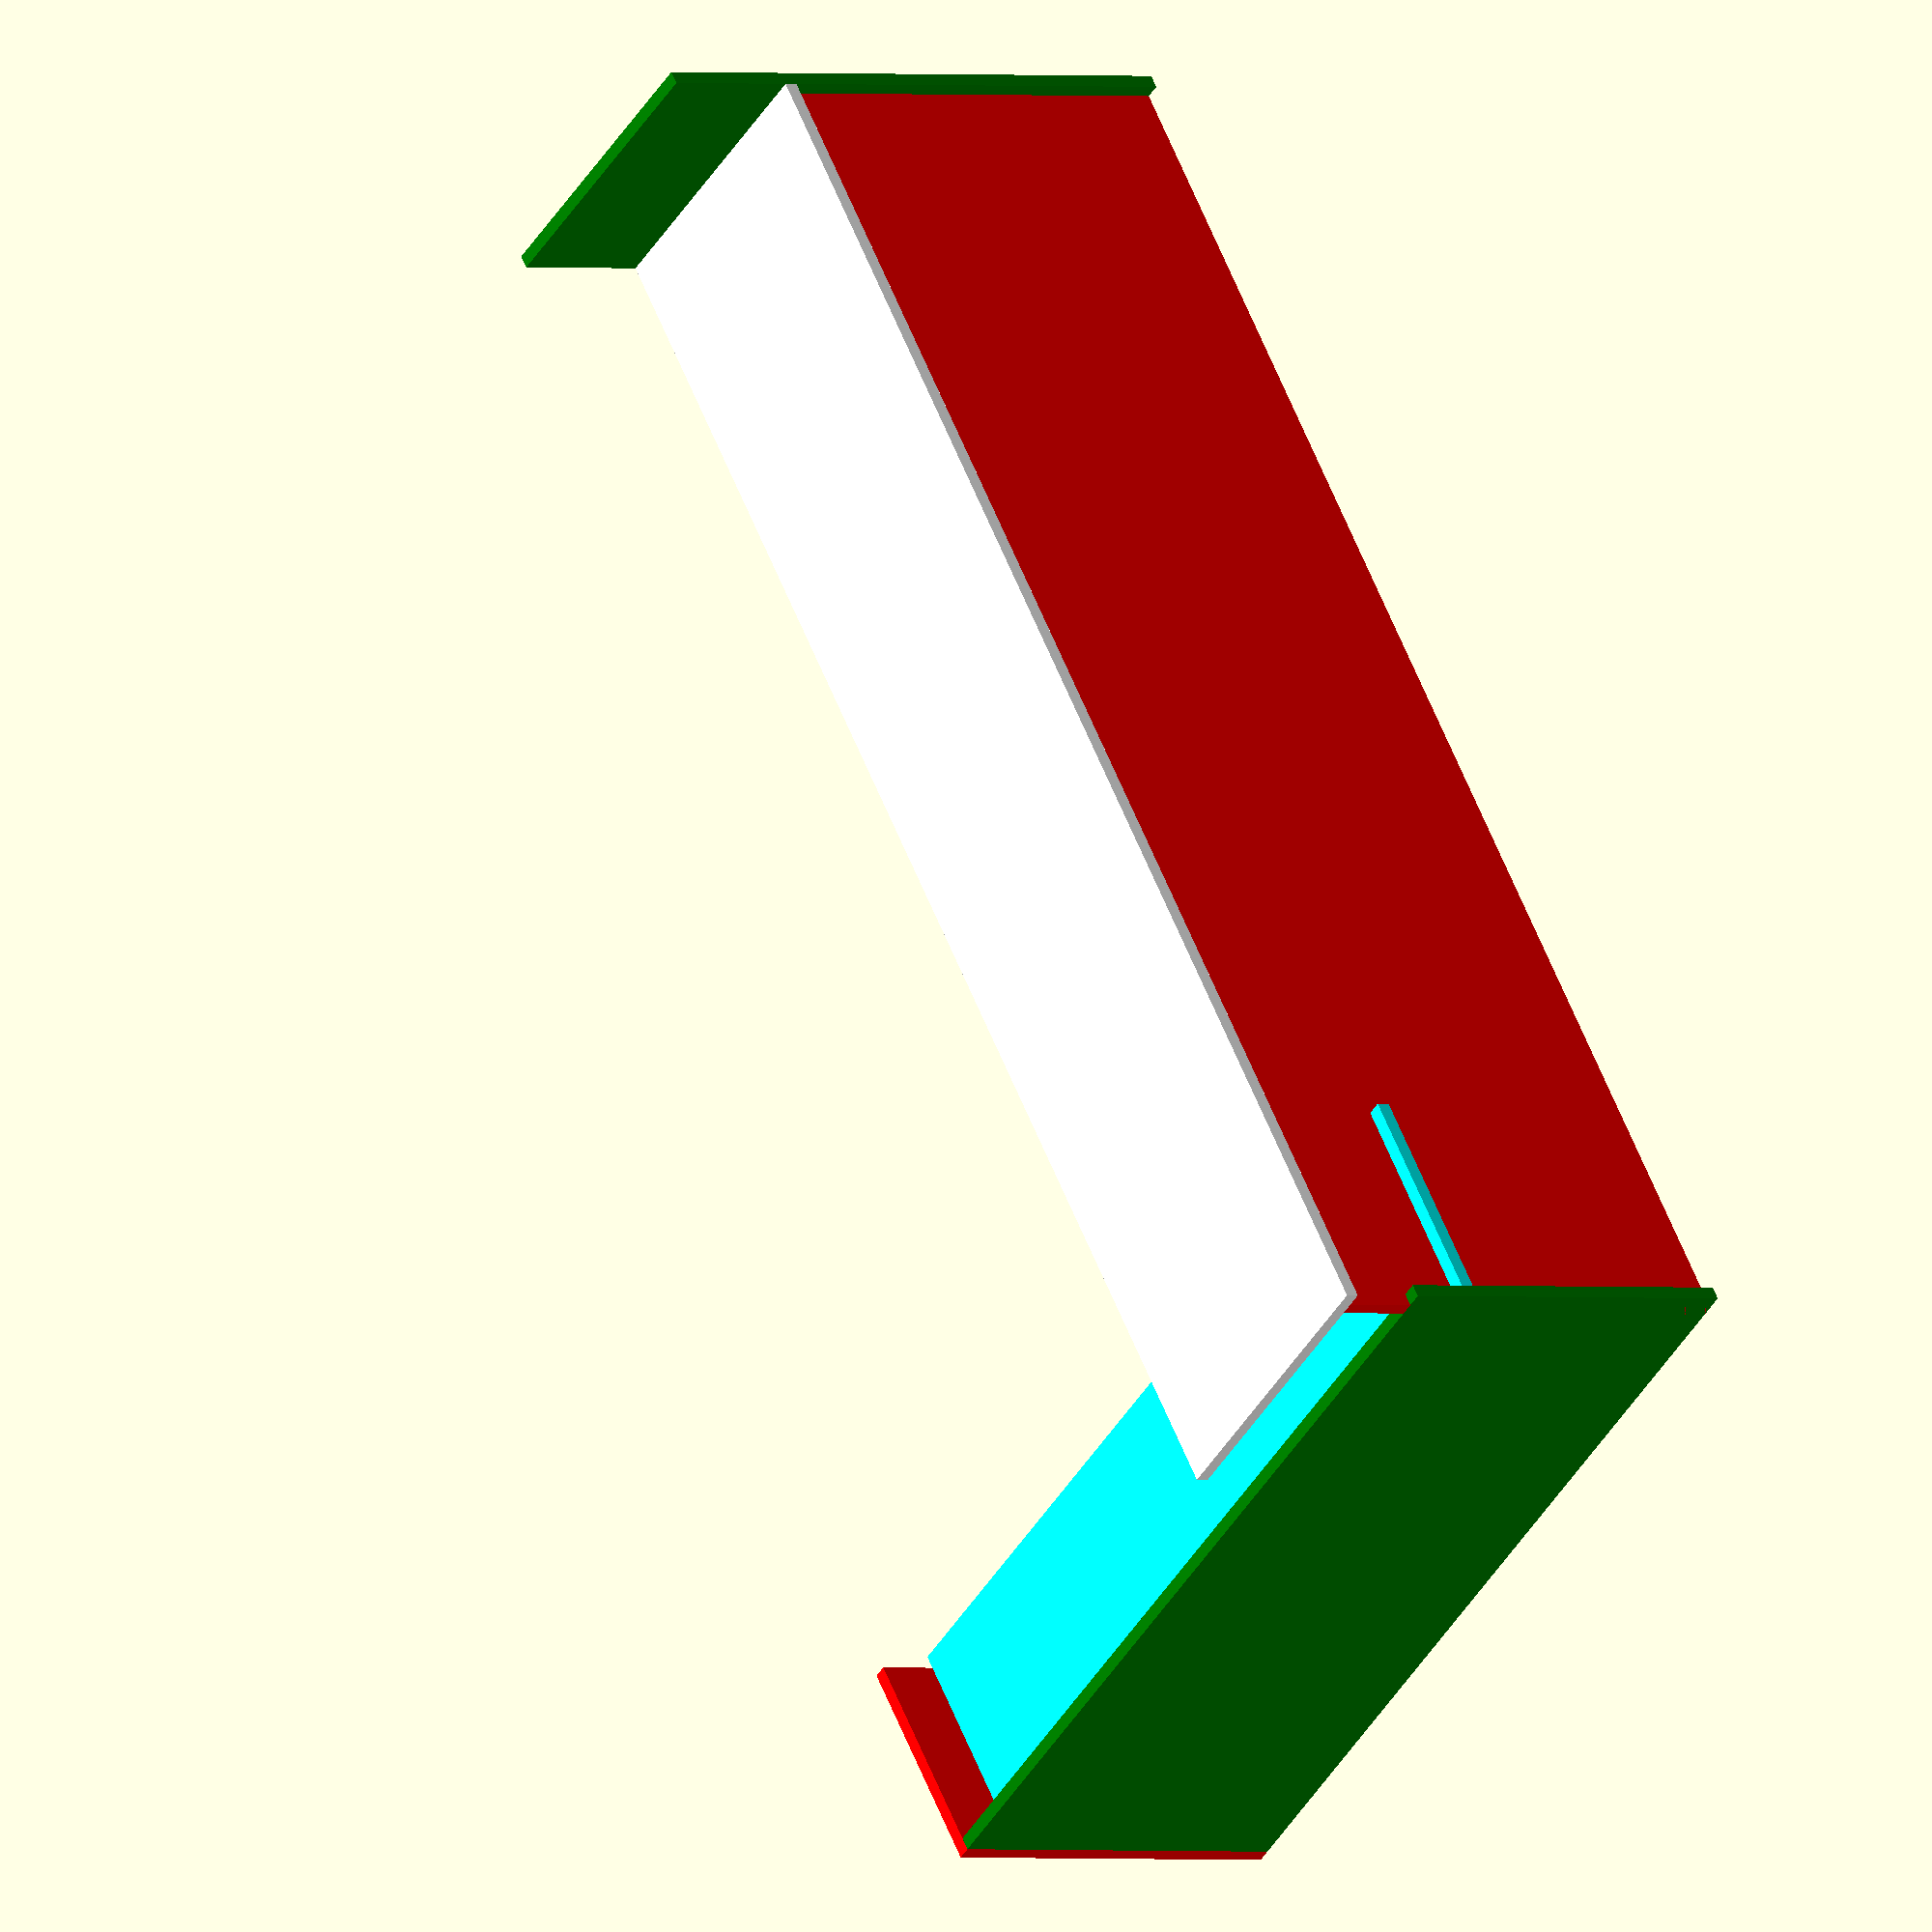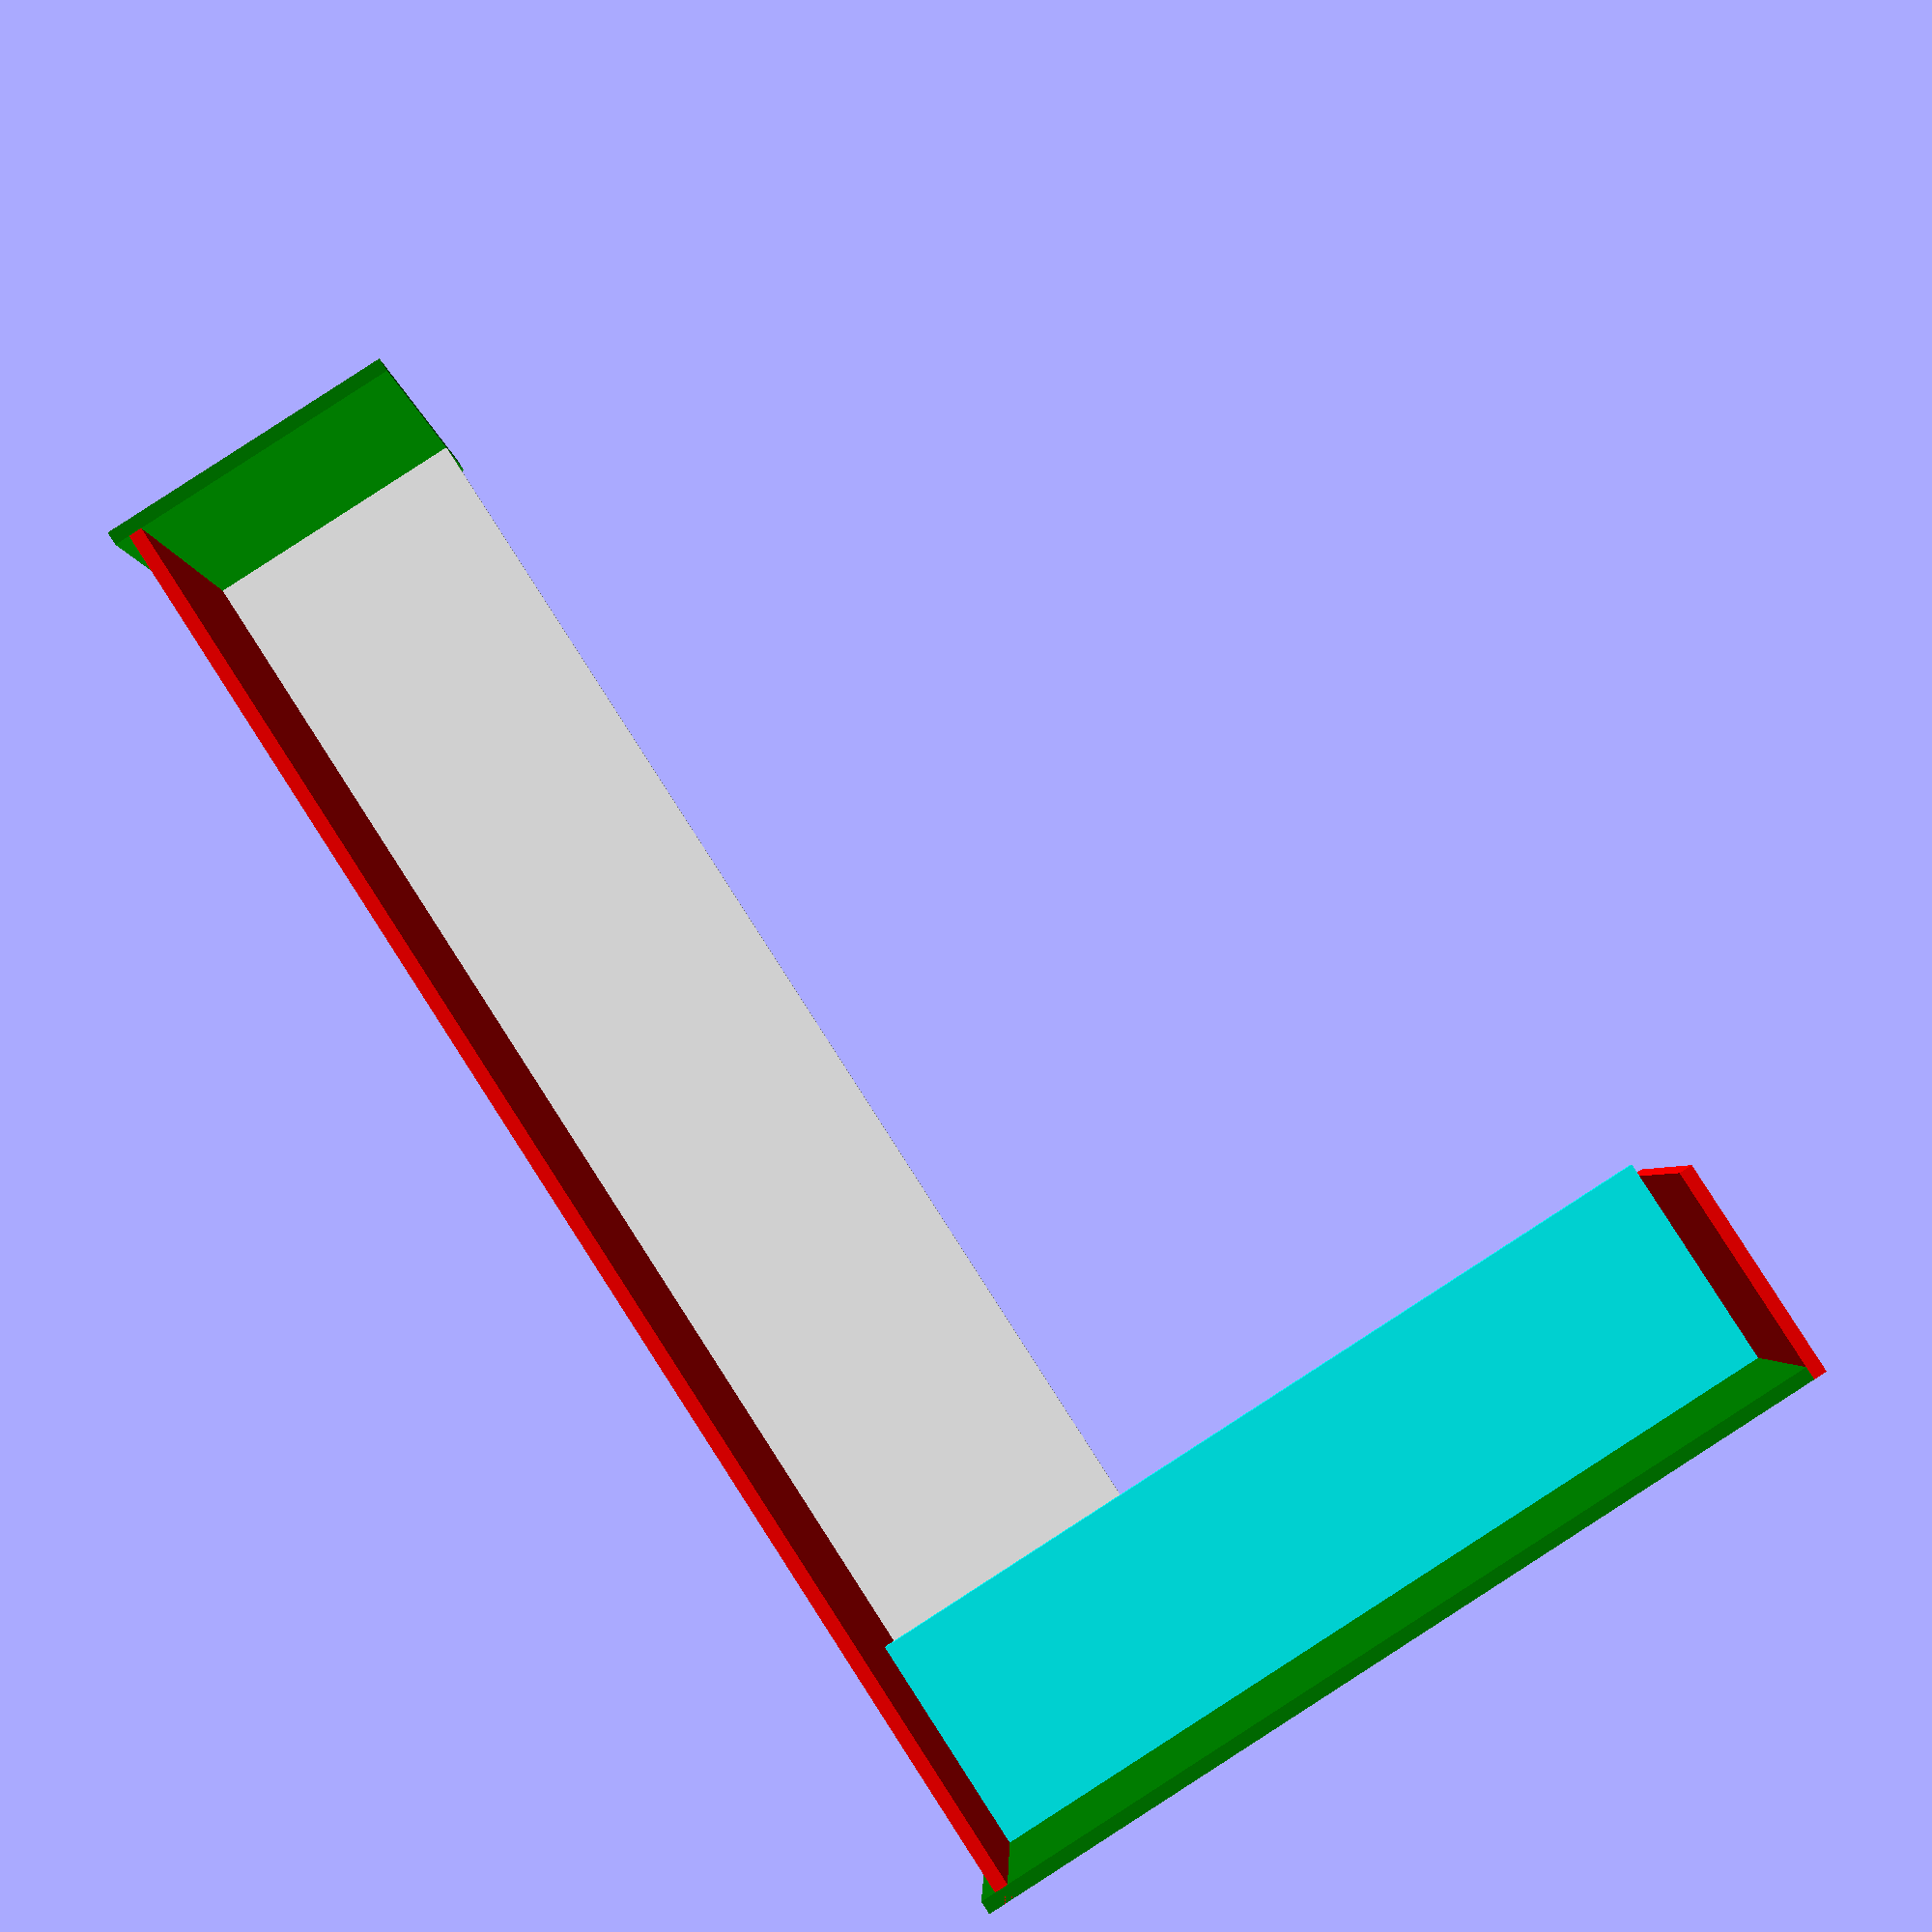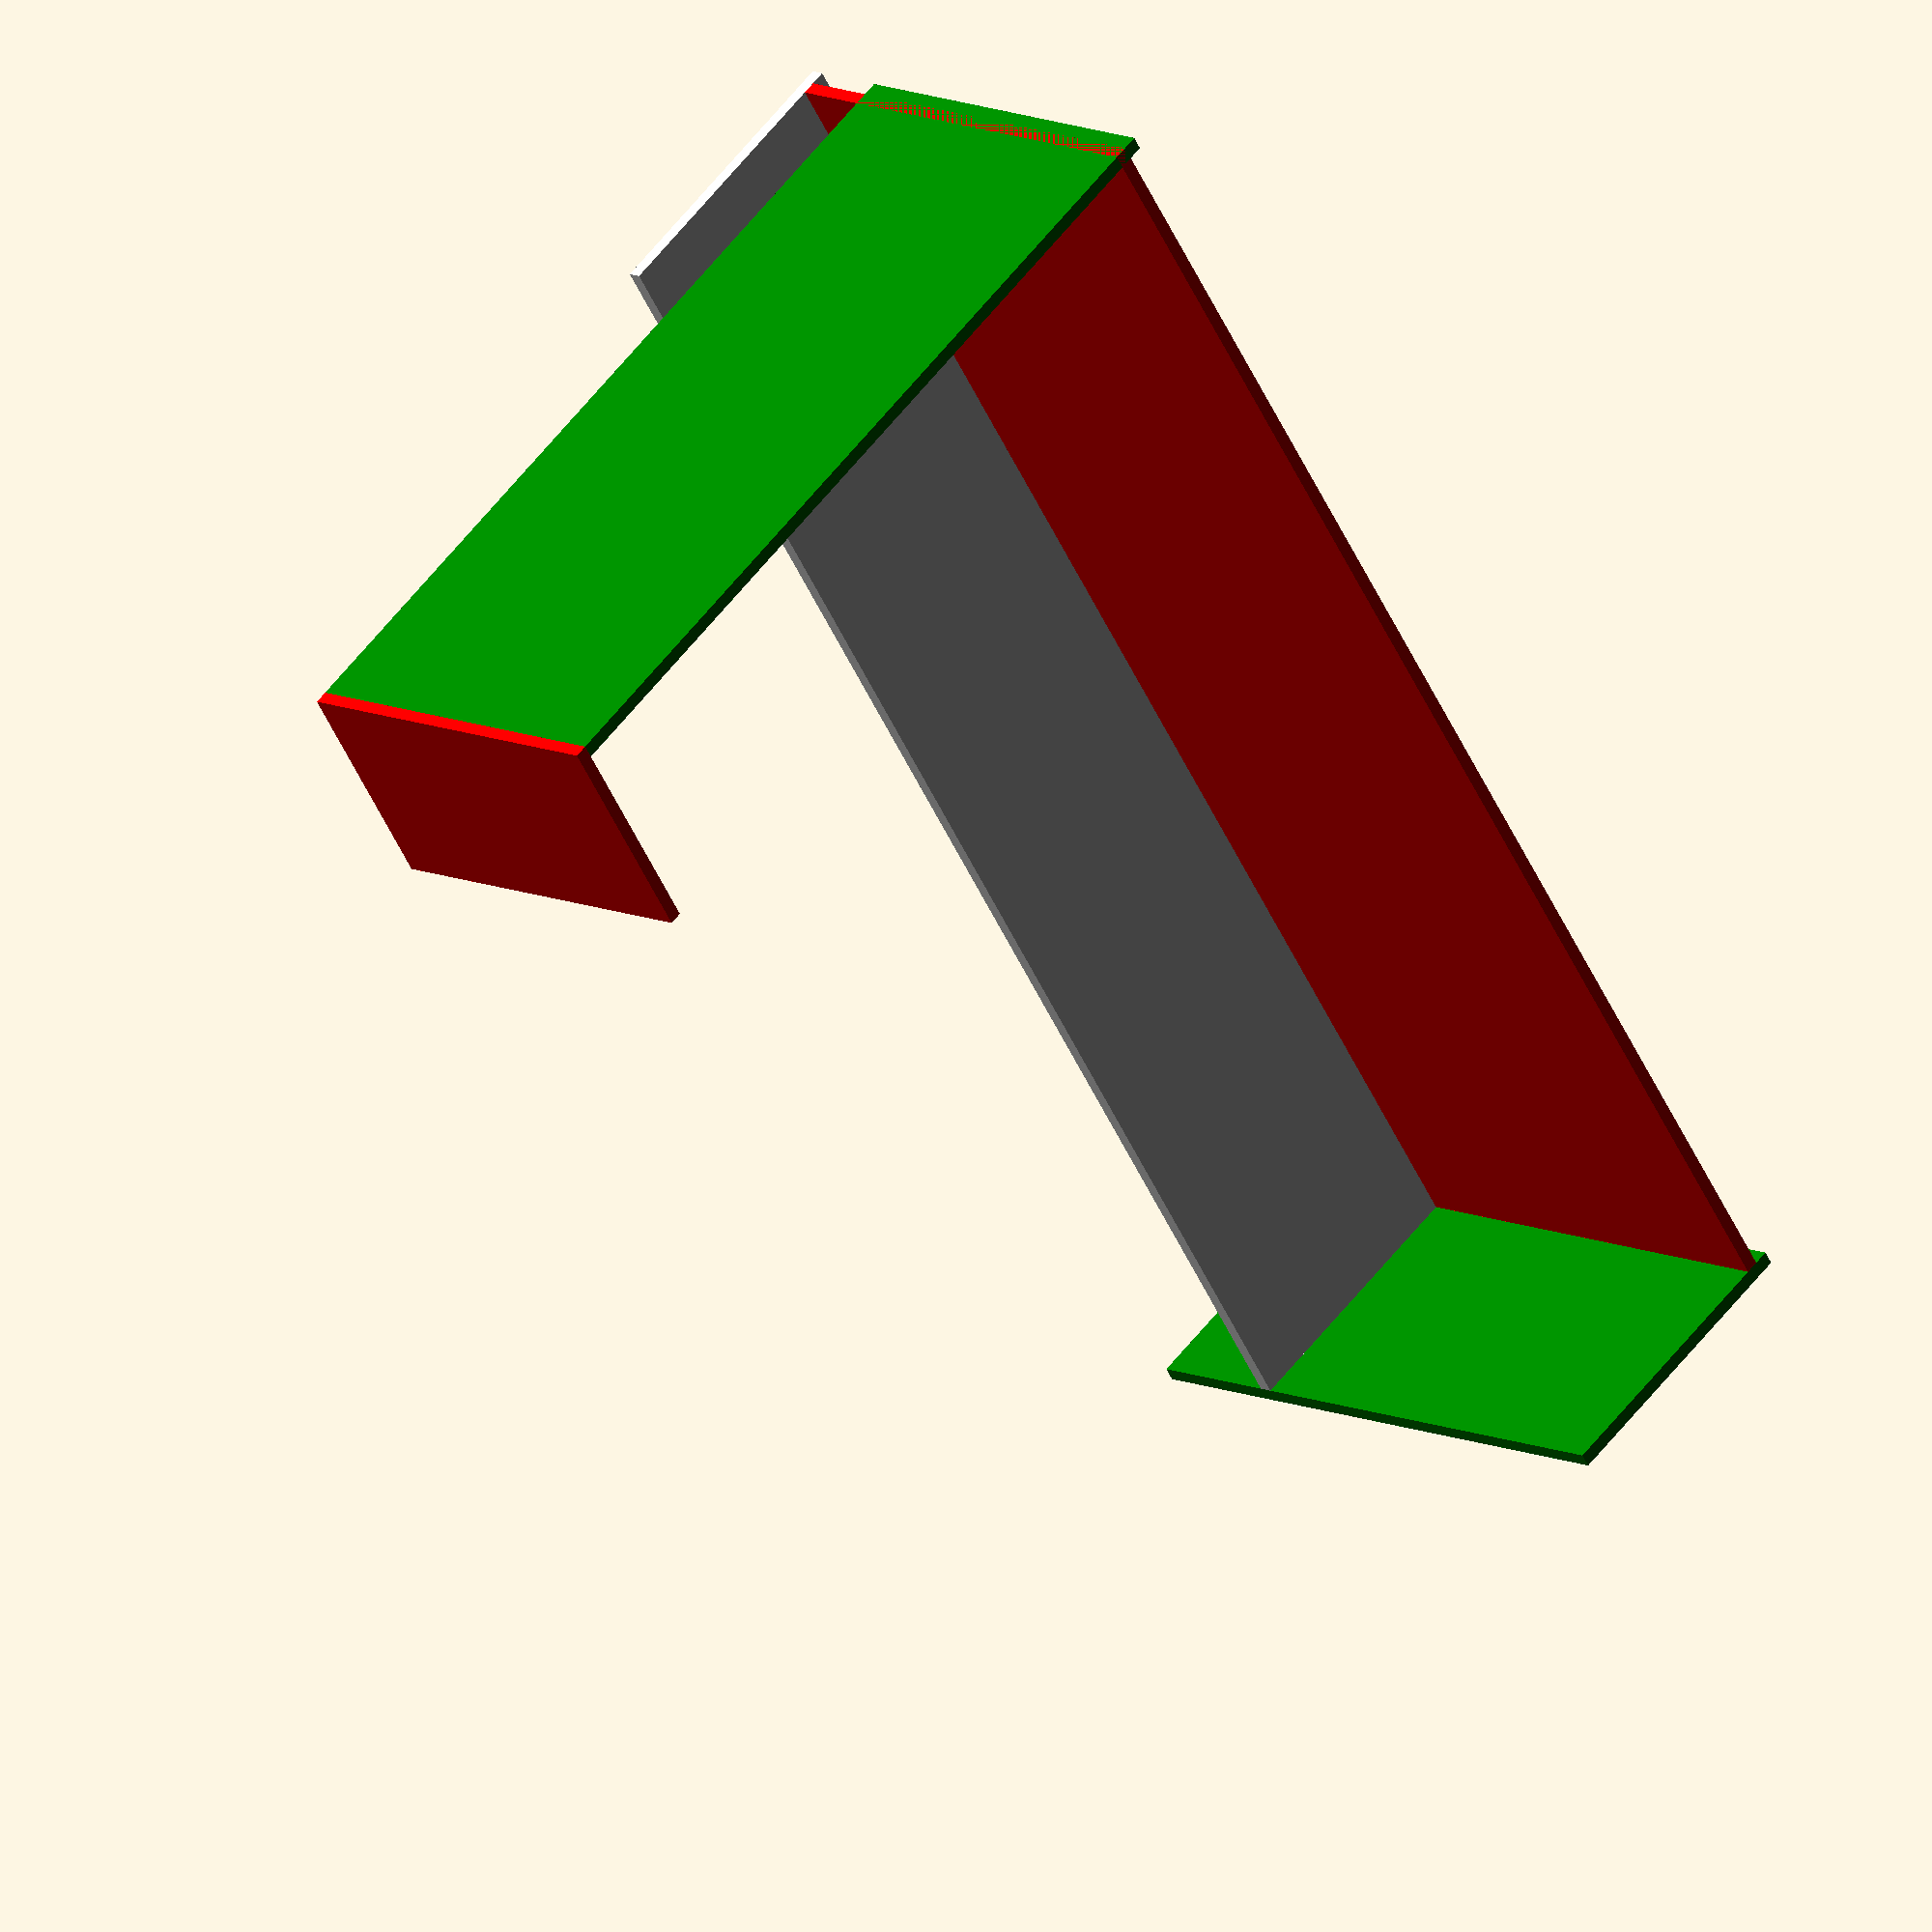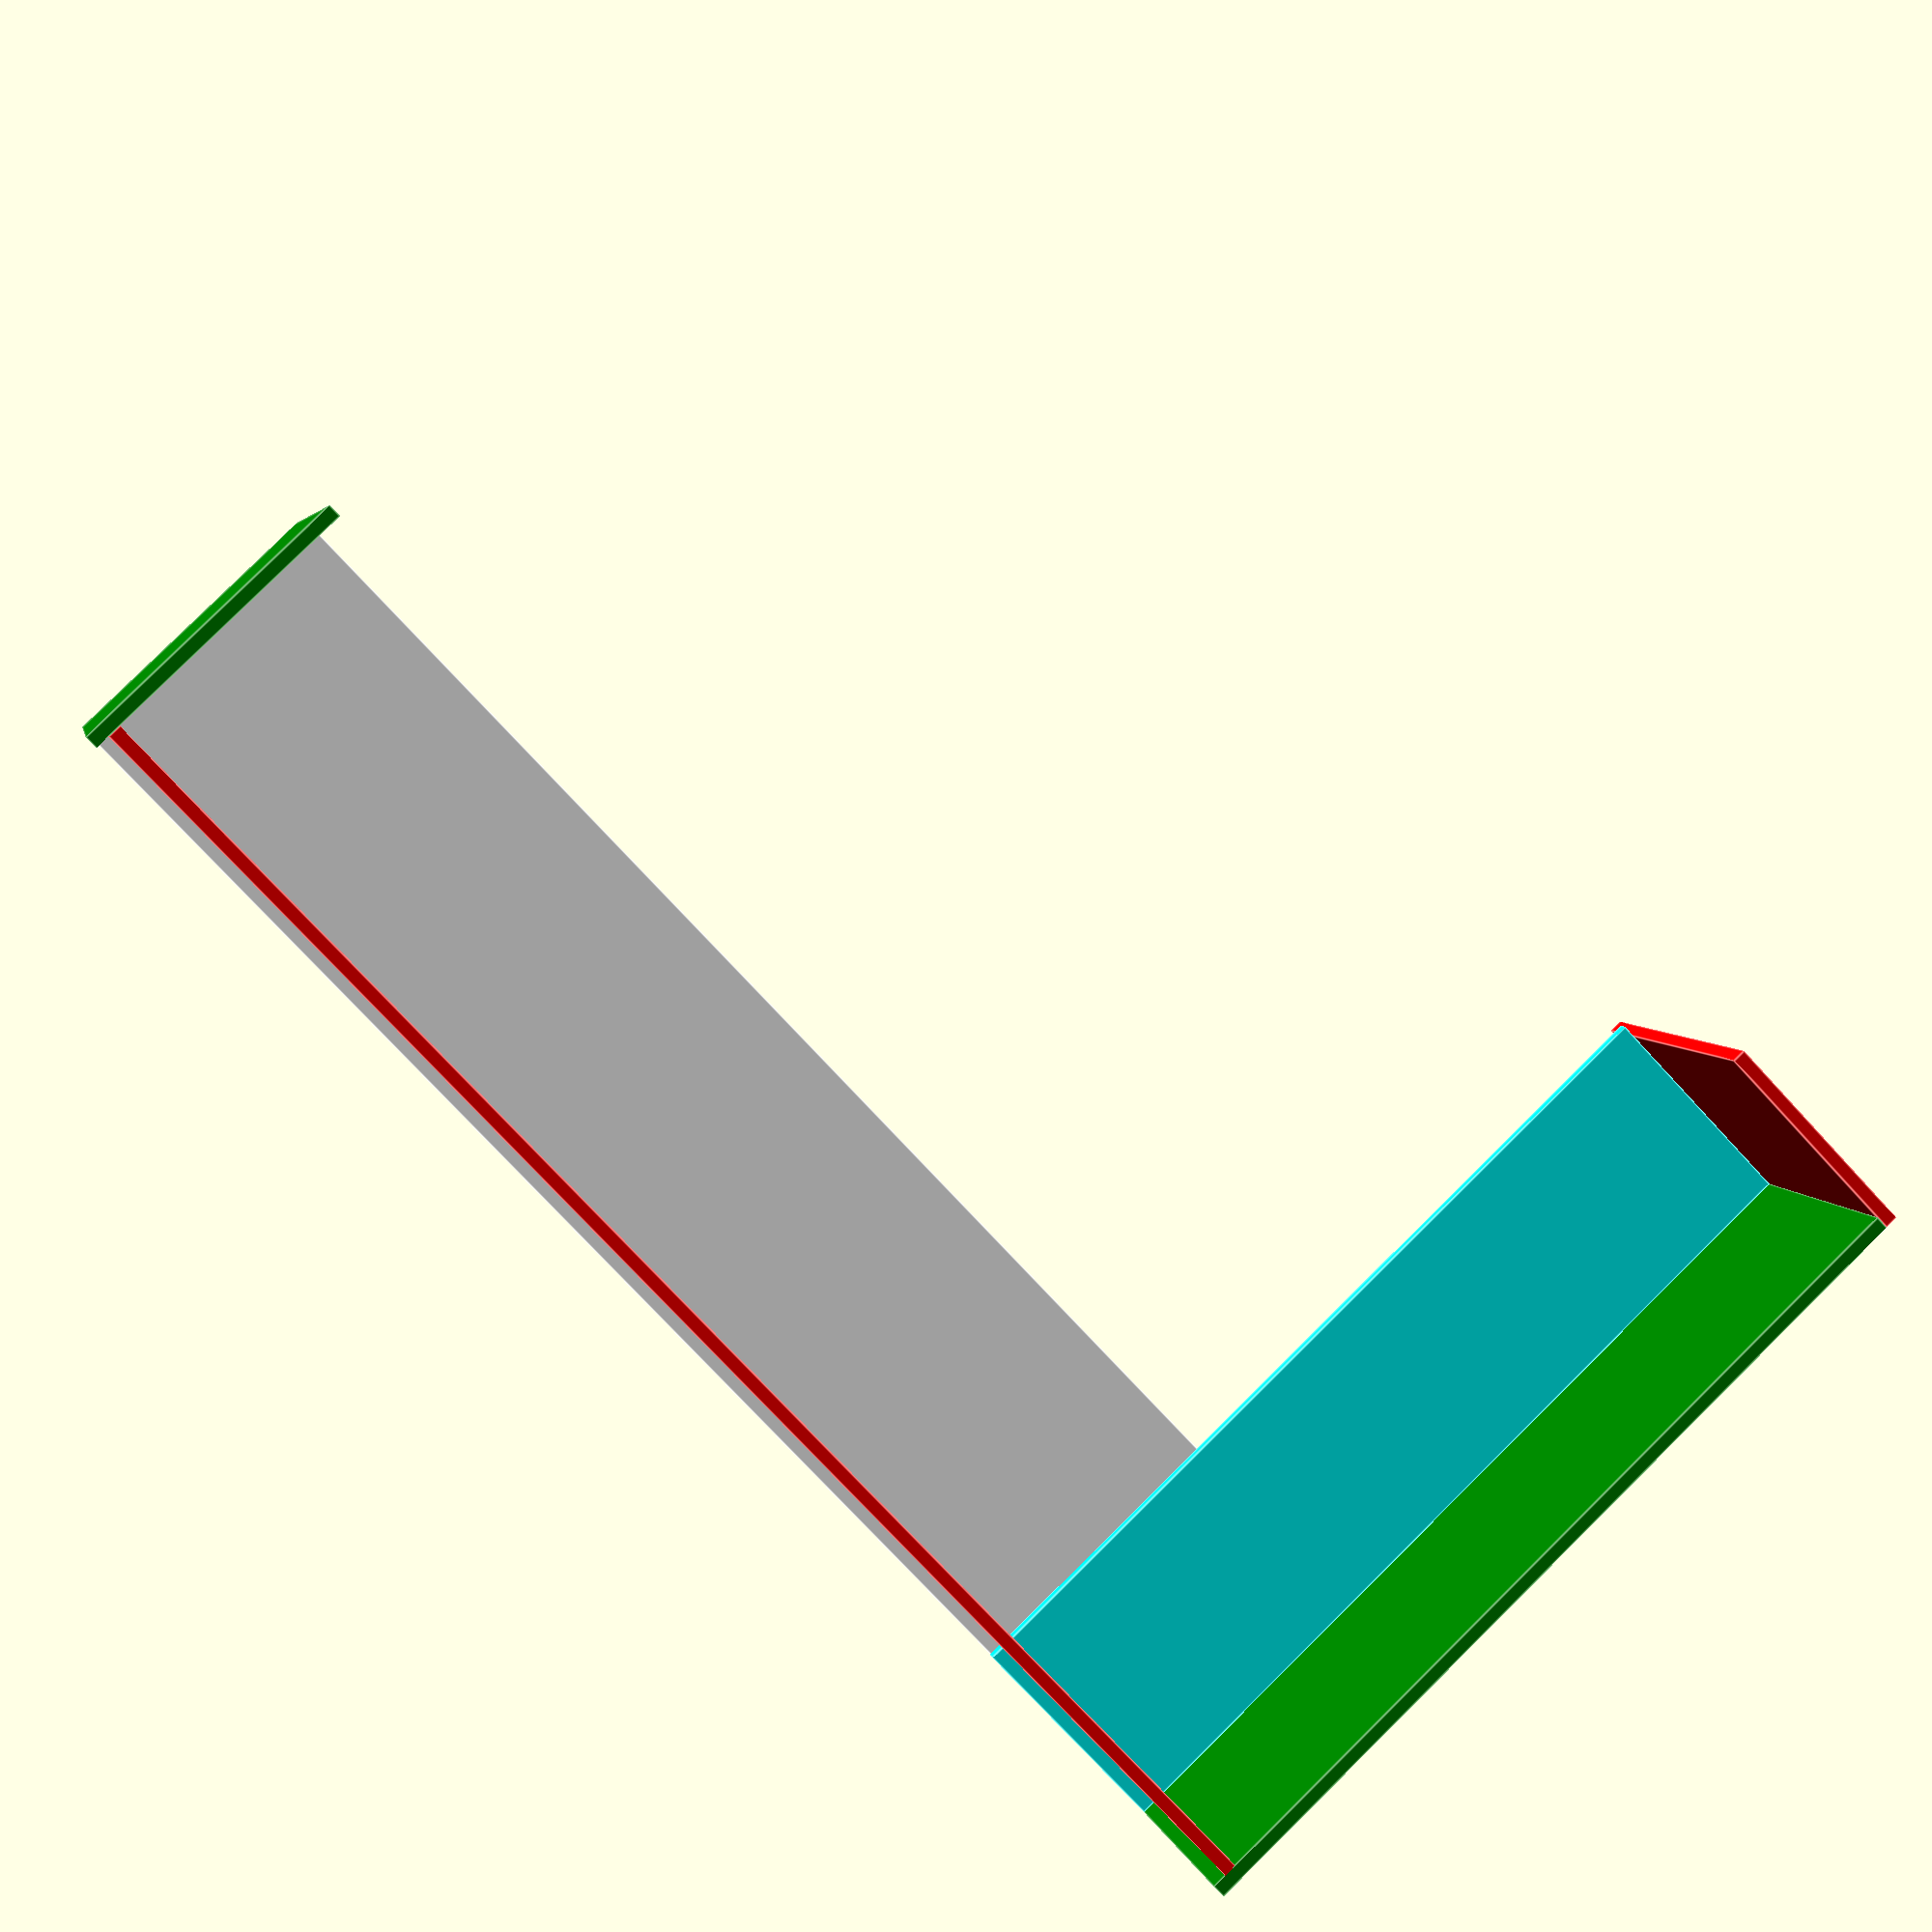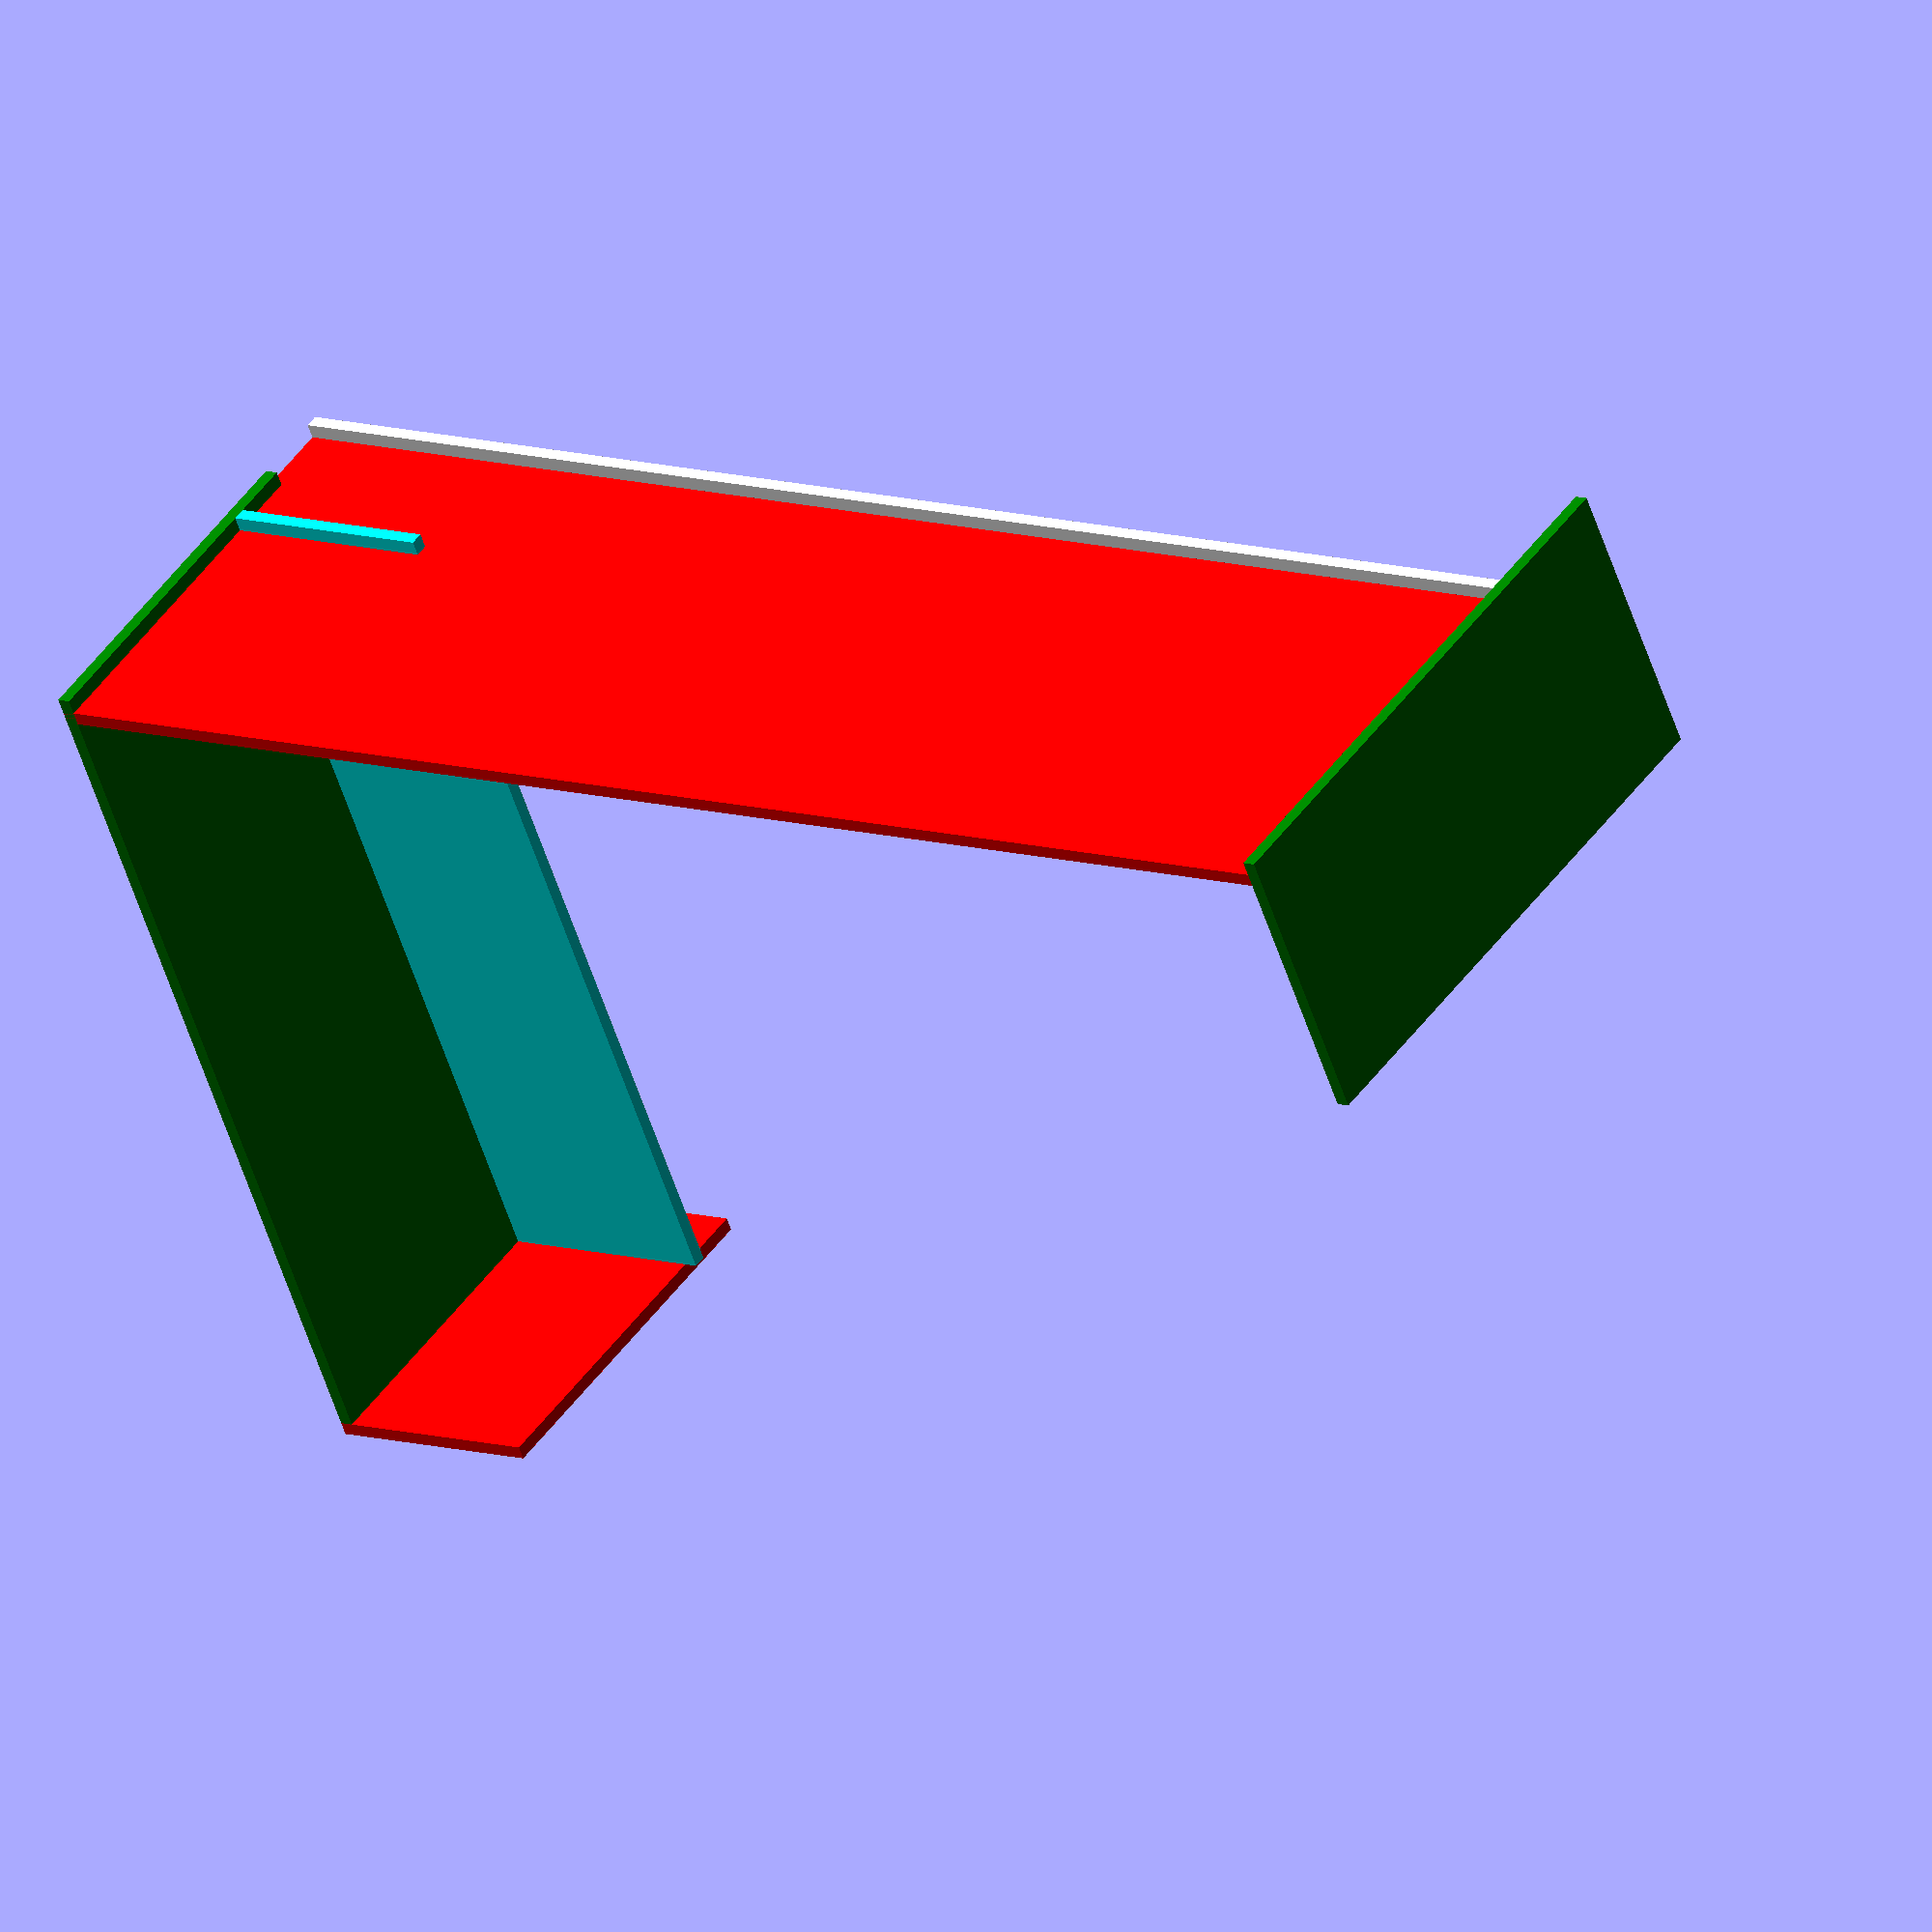
<openscad>
// factory parts

main_back_x=2000;
main_back_z=600;
main_top_z=400;
main_top_y=18;

side_back_x=1200;
side_back_z=500;
side_top_y=18;

margin_on_side=100;


module p2000_600_18(){
    cube([ 
        main_back_x,         // x
        18,           // y
        main_back_z   // z
        ], center=false);
}

module p800_400_18(){
    cube([
        800,  // x
        18, // y
        main_top_z  // z
        ], center=false);
}

module p2000_400_18(){
    cube([
        main_back_x,  // x
        main_top_y, // y
        main_top_z  // z
        ], center=false);
}

module p1200_500_18(){
    cube([
        side_back_x,  // x
        side_top_y, // y
        side_back_z  // z
        ], center=false);
}

module p1200_300_18(){
    cube([
        side_back_x,  // x
        18, // y
        300  // z
        ], center=false);
}

module p500_300_18(){
    cube([
        side_back_z,  // x
        18, // y
        300  // z
        ], center=false);
}

// REMINDERS
// - subtract 0.001 units to guarantee items form a single object
// - rotate first, translate later
// - buld pieces centered so rotation is more intuitive
// - increase resolution using
//     $fa = 1;
//     $fs = 0.4;

module main_back(){
  color("red")    
    p2000_600_18();
}

module main_top(){
  color("white")    
    p2000_400_18();
}

module main_left(){
  color("green")    
    p800_400_18();
}

module side_back(){
  color("green")    
    p1200_500_18();
}

module side_top(){
  color("cyan")    
    p1200_300_18();
}

module side_right(){
  color("red")    
    p500_300_18();
}

module main() {
  translate([0, 20, 0])
    main_back();
  translate([0, 0, main_back_z + main_top_y - 0.001])
    rotate([-90, 0, 0])  
      main_top();
  translate([main_back_x-0.001, 0, 0])
    rotate([0, -90, -90])  
      main_left();  
}
module side() {   
  translate([0, side_back_x  - 0.001, 0])
    rotate([0, 0, -90])  
      side_back();
  translate([side_top_y, 0, side_back_z - margin_on_side  - 0.001])
    rotate([90, 0, 90])  
      side_top();
  translate([0, side_back_x + side_top_y - 0.001, 0])
    rotate([0, -90, 180])  
      side_right();  
}
module full() {   
  main();
  side();
}

full();

</openscad>
<views>
elev=0.6 azim=233.2 roll=52.0 proj=o view=wireframe
elev=3.0 azim=302.8 roll=180.9 proj=p view=solid
elev=348.8 azim=124.6 roll=136.9 proj=o view=wireframe
elev=356.3 azim=313.6 roll=169.4 proj=p view=edges
elev=134.1 azim=21.7 roll=326.9 proj=o view=solid
</views>
